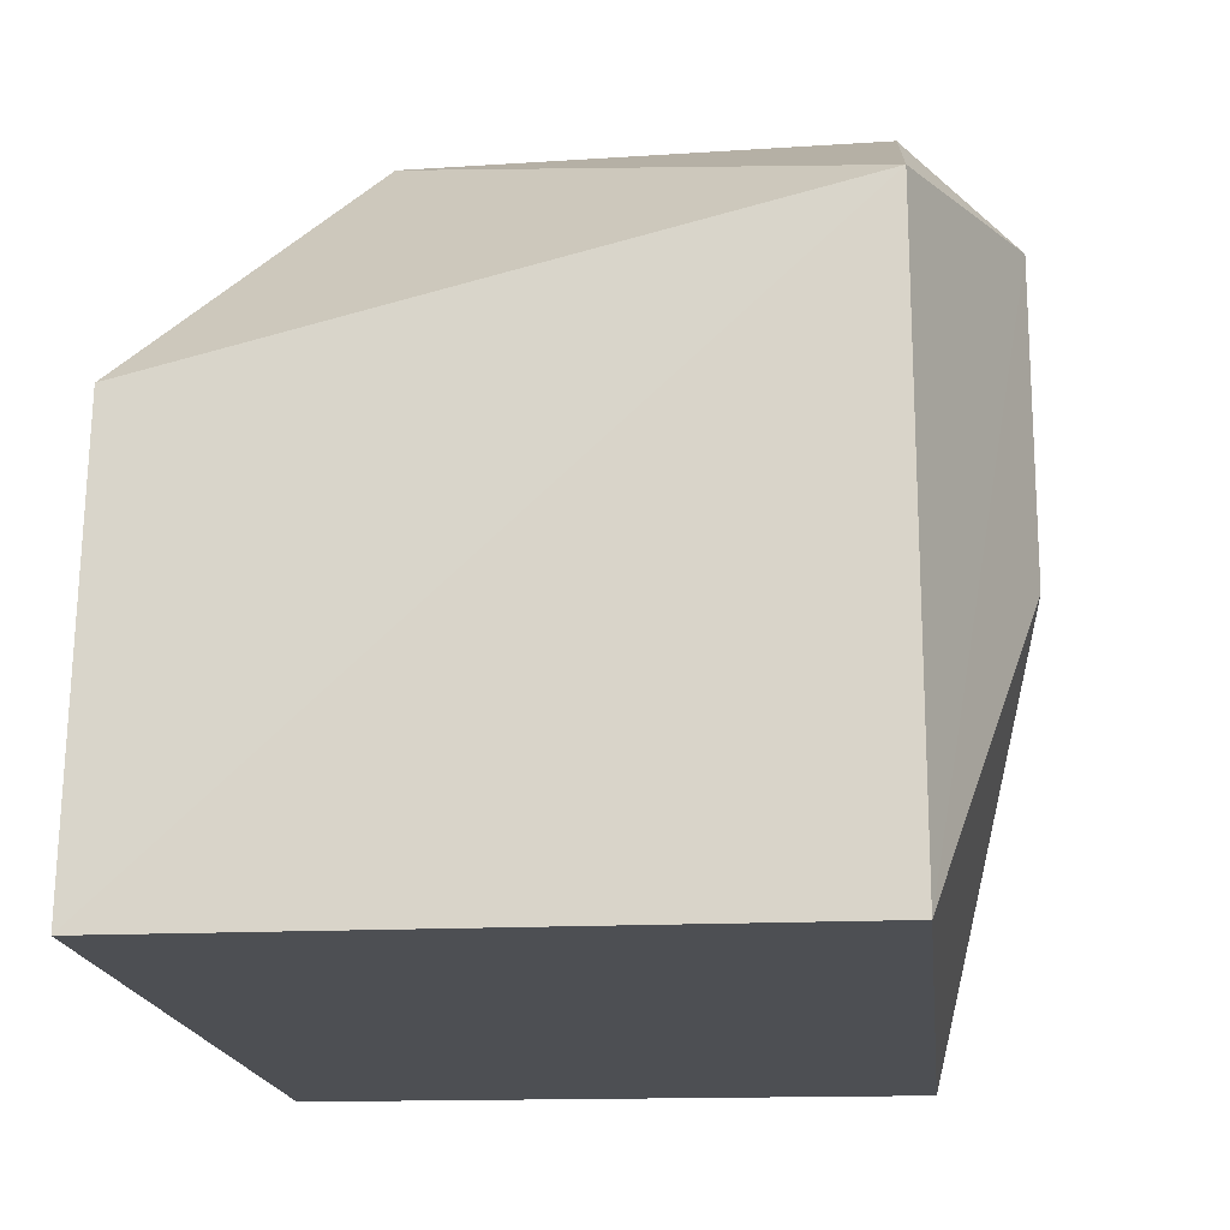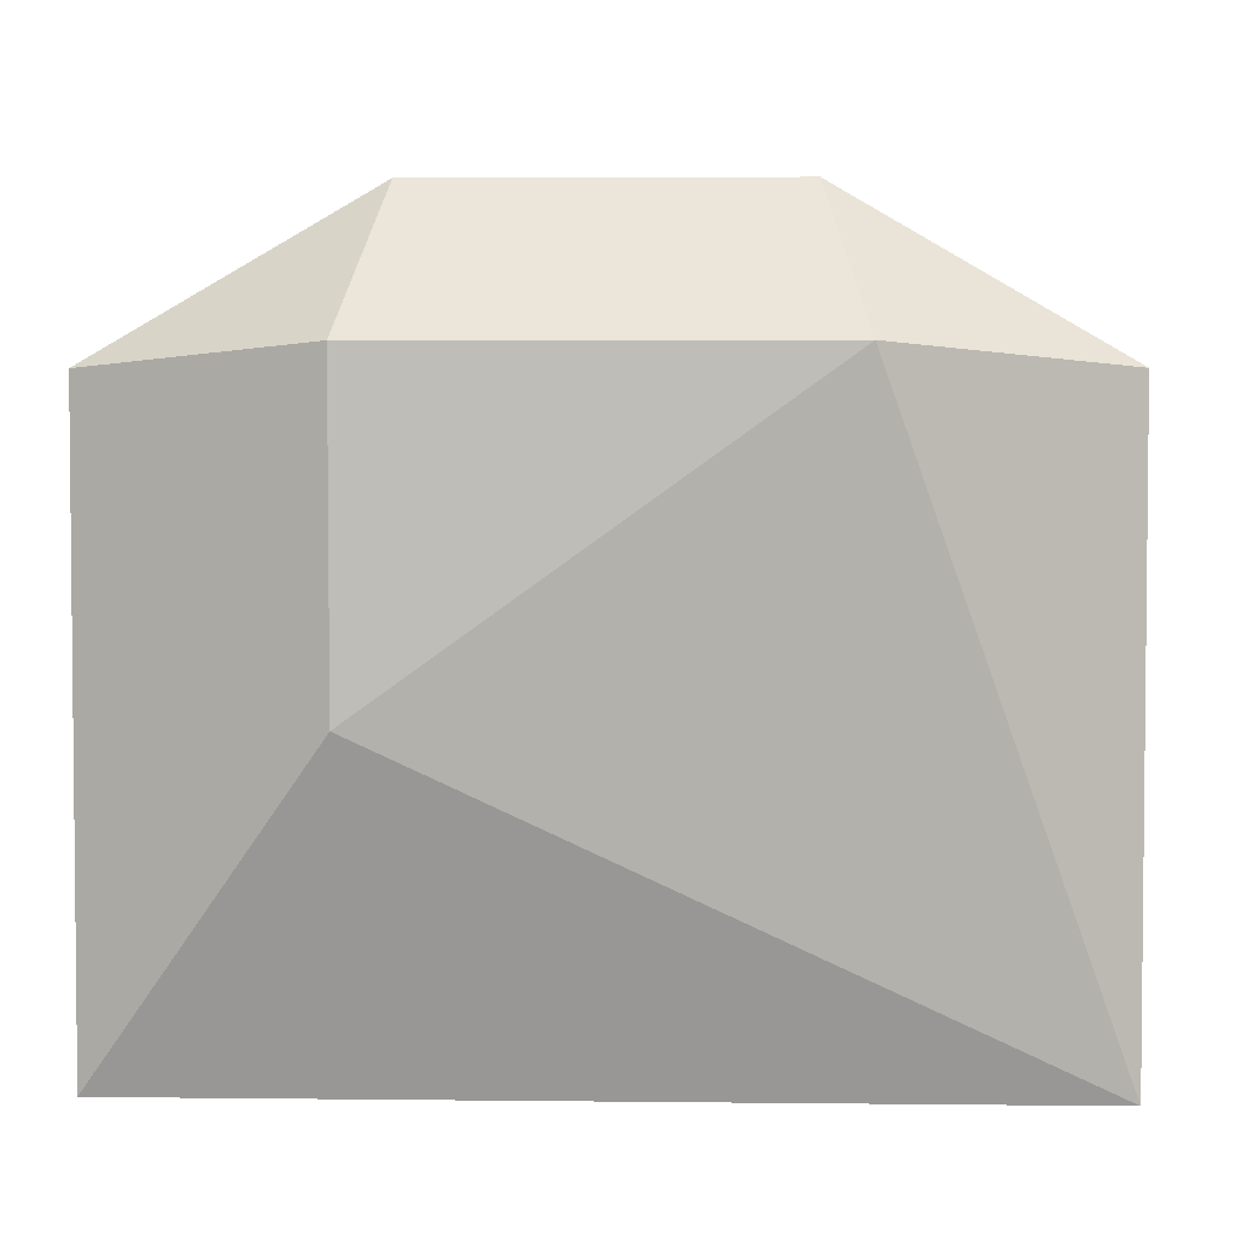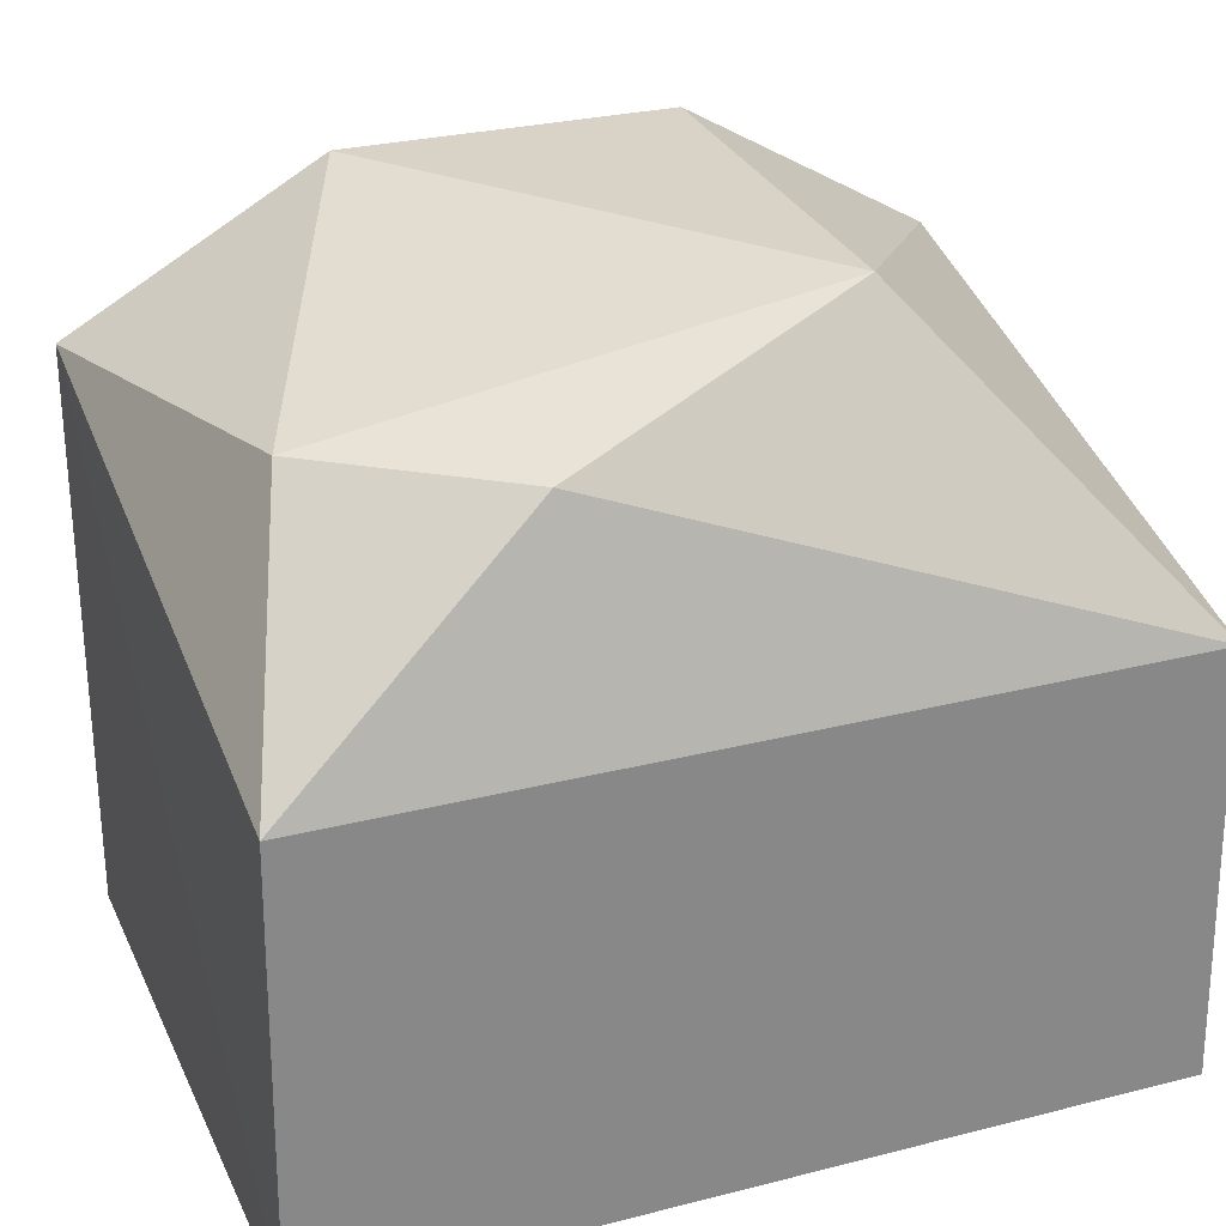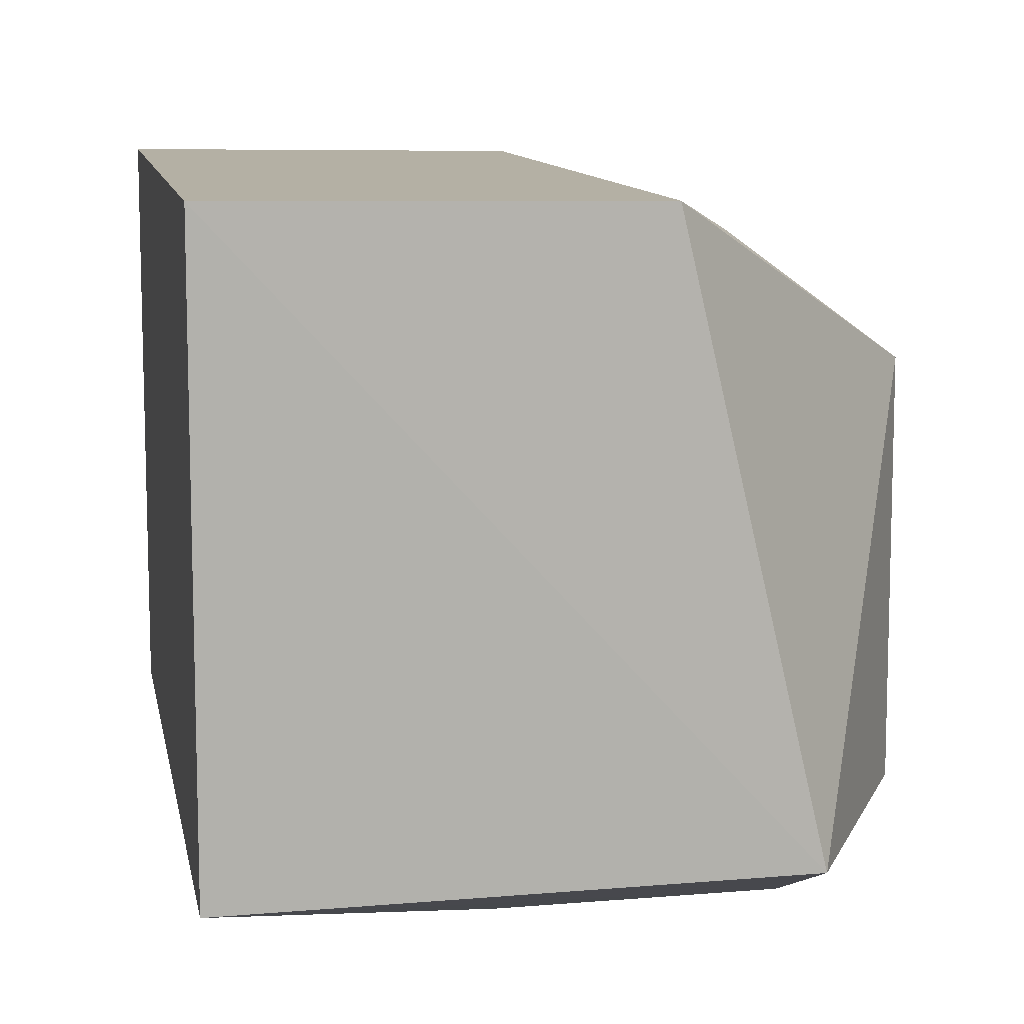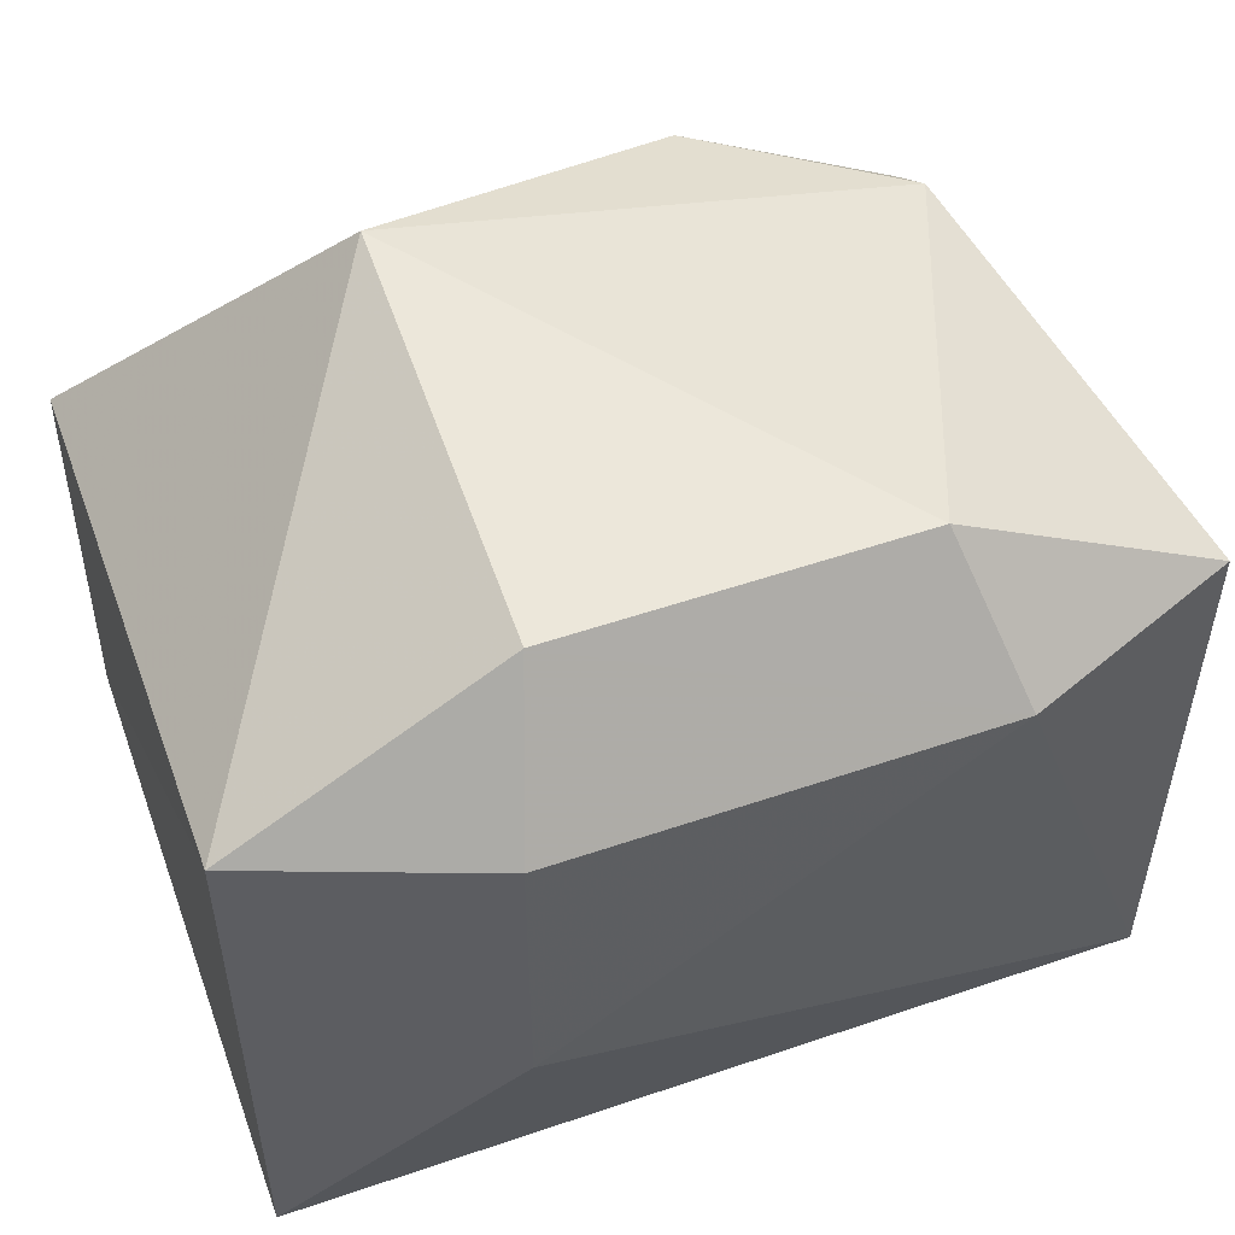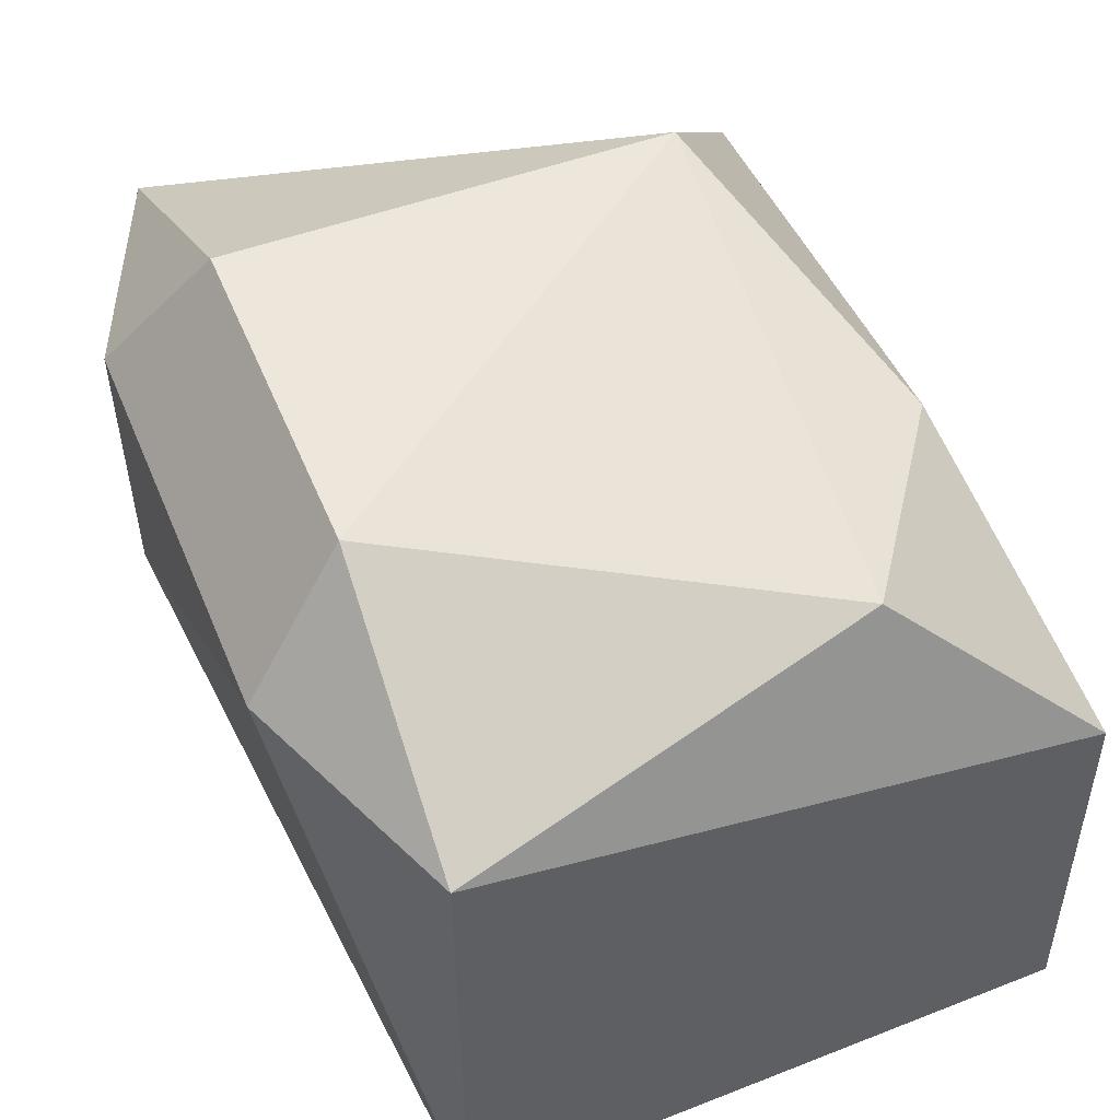
<metadata>
{"format":"obj","ext":"obj","renderer":"f3d","projection":"perspective","resolution":1024,"background":"white","views":[{"elev":-17.6,"azim":-83.8,"up":"+Z"},{"elev":4.3,"azim":2.1,"up":"+Z"},{"elev":28.2,"azim":159.0,"up":"+Z"},{"elev":11.5,"azim":-101.2,"up":"+Y"},{"elev":53.0,"azim":-20.1,"up":"+Z"},{"elev":53.1,"azim":67.6,"up":"+Z"}]}
</metadata>
<code>
g Generated convex submesh 1
v 0.133 0.06199 0.2542
v -0.1634 0.1436 0.1723
v -0.1663 0.1461 0.001264
v -0.08135 -0.1418 0.1213
v 0.1663 0.1461 0.001264
v 0.1677 -0.1042 2.776e-17
v 0.0661 -0.101 0.2892
v -0.1677 -0.1042 2.776e-17
v -0.1673 -0.1039 0.2304
v -0.06126 0.07212 0.2898
v 0.1634 0.1436 0.1723
v 0.1673 -0.1039 0.2304
v 0.08137 -0.1418 0.2383
v -0.06609 -0.1011 0.2892
v 0.06137 0.1132 0.2542
v -0.08135 -0.1418 0.2383
g Generated convex submesh 1_0
f 16 13 14
f 5 3 2
f 6 3 5
f 8 3 6
f 8 6 4
f 9 2 3
f 9 3 8
f 10 7 1
f 10 2 9
f 11 5 2
f 12 6 5
f 12 1 7
f 12 5 11
f 12 11 1
f 13 4 6
f 13 6 12
f 13 12 7
f 14 7 10
f 14 10 9
f 14 13 7
f 15 2 10
f 15 10 1
f 15 11 2
f 15 1 11
f 16 8 4
f 16 9 8
f 16 4 13
f 16 14 9

</code>
